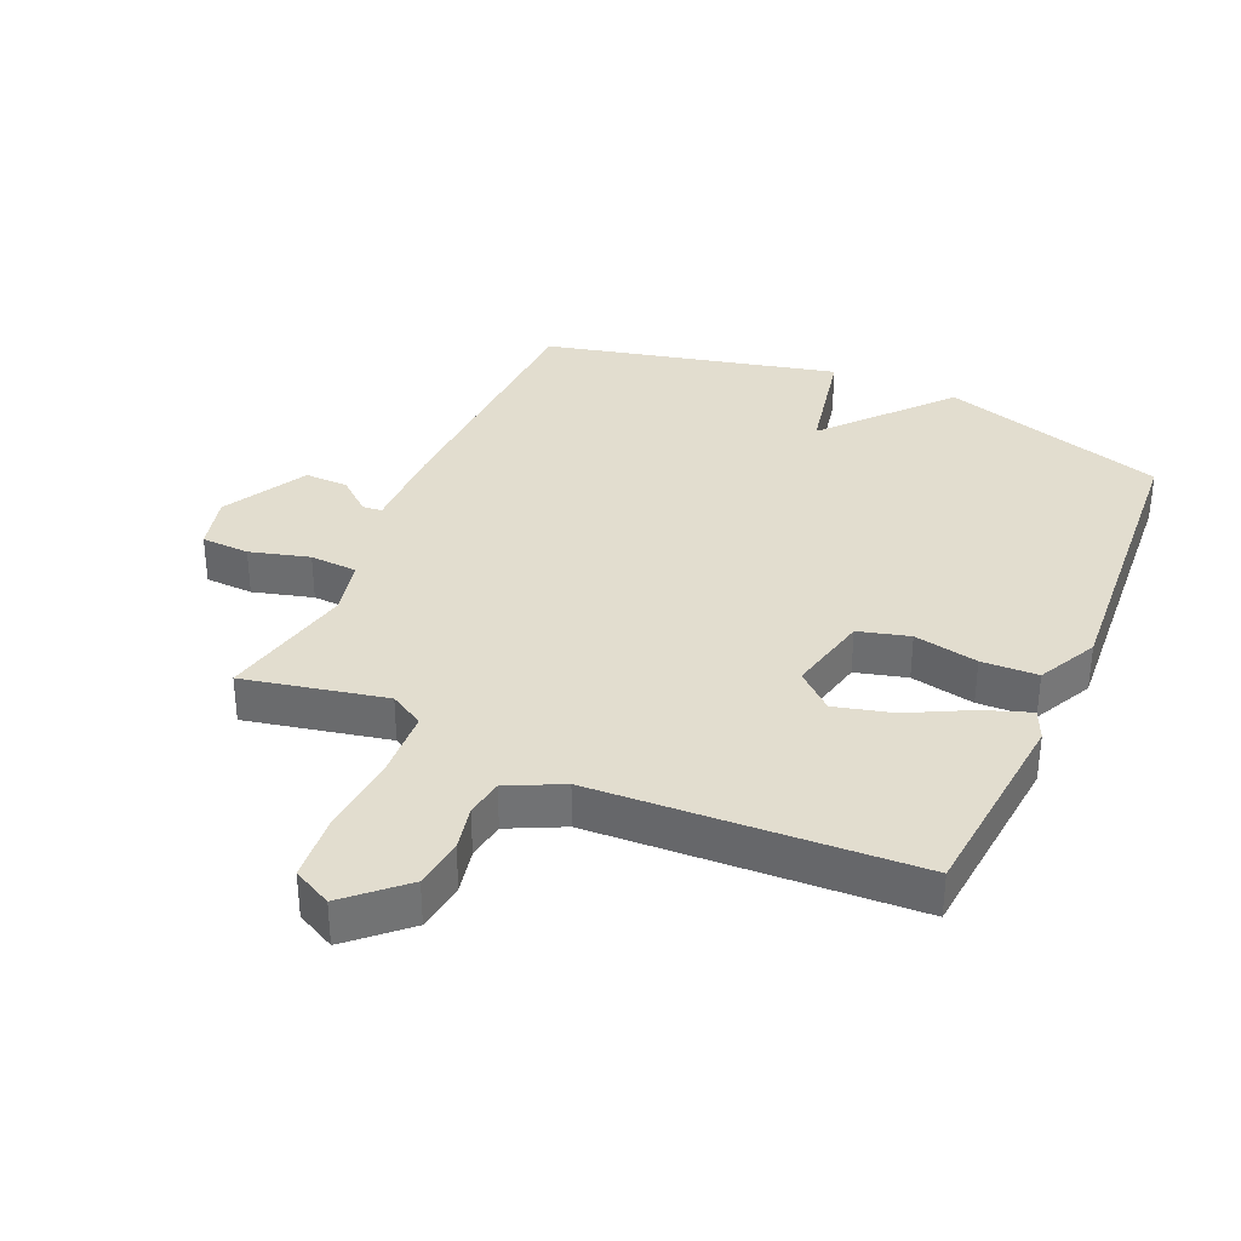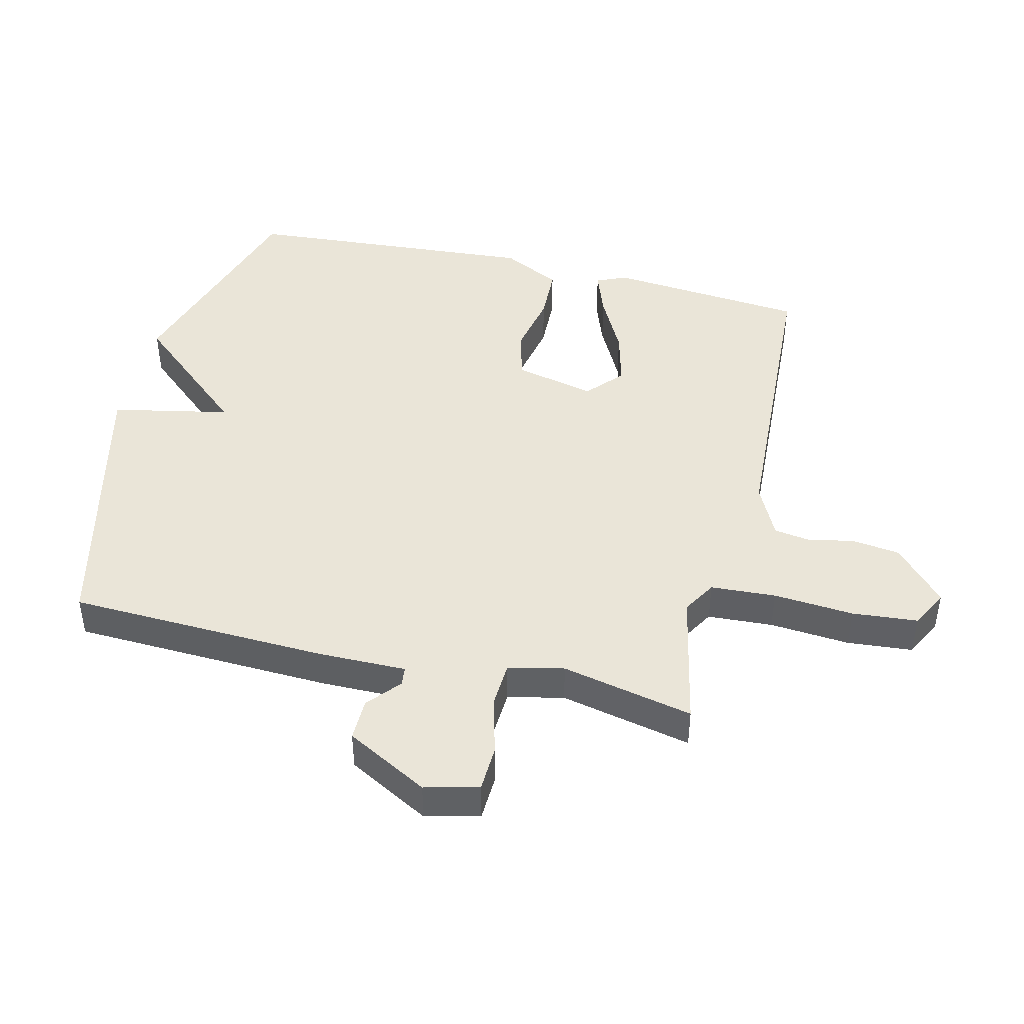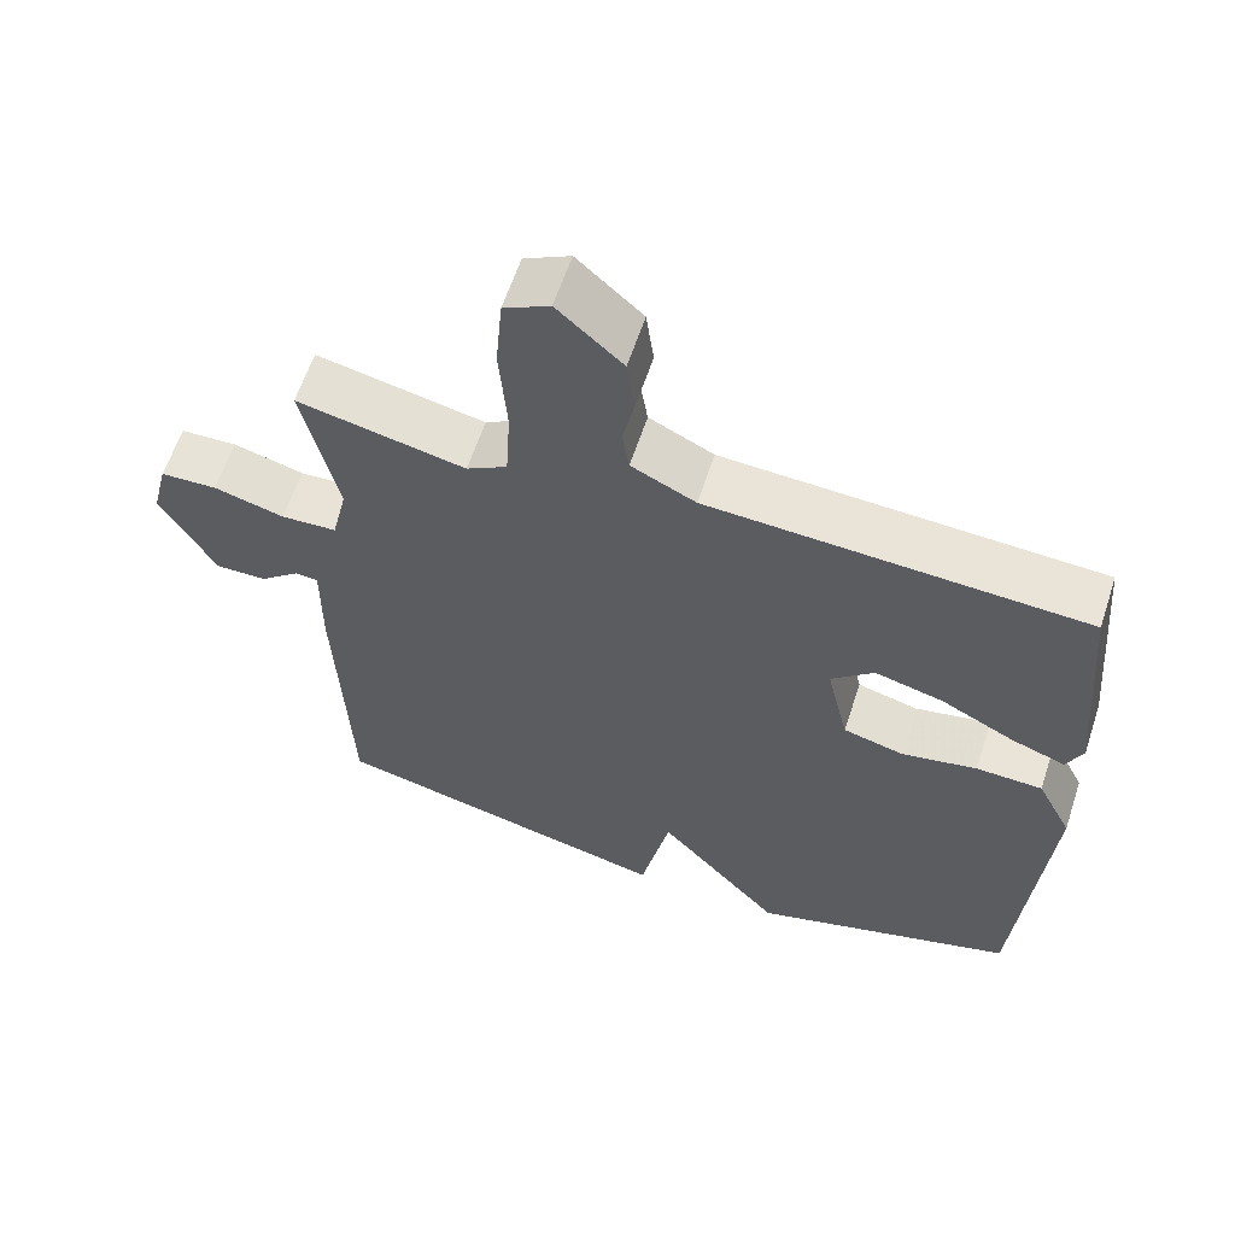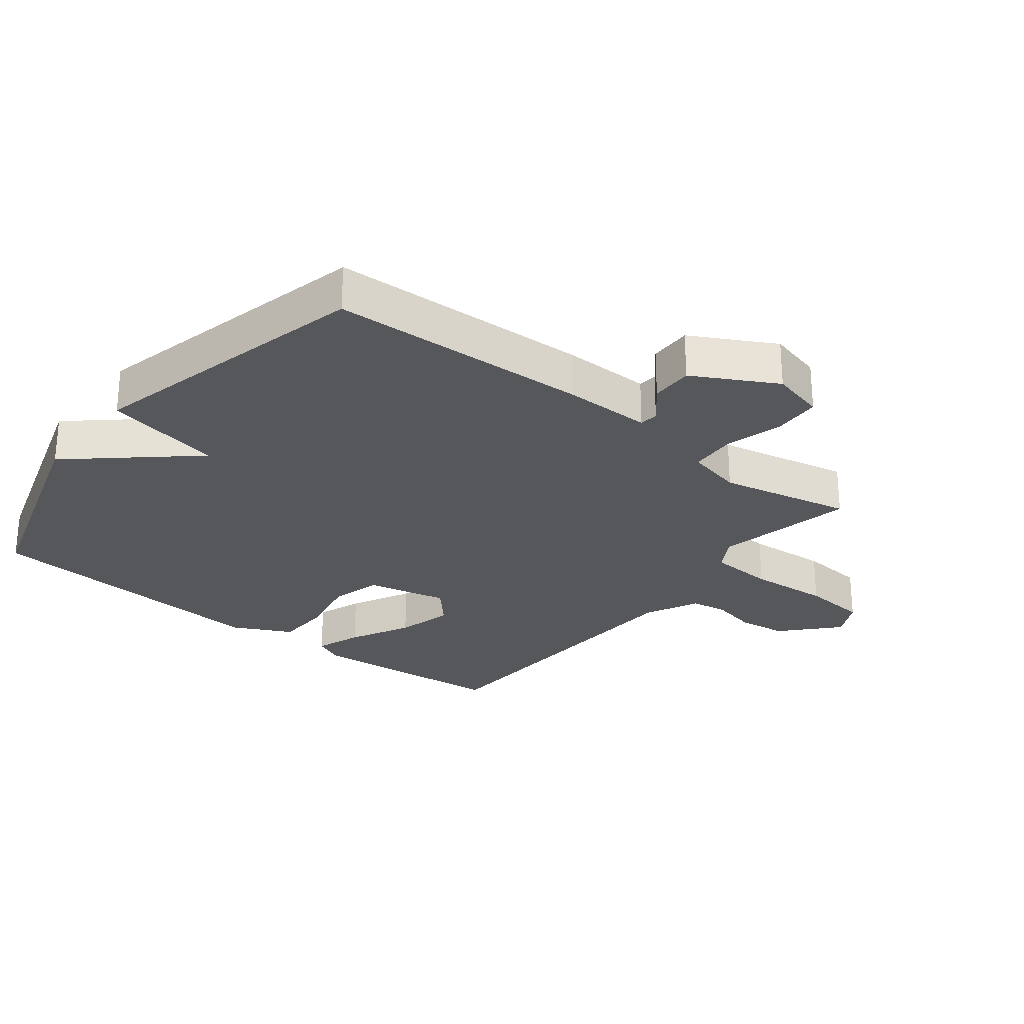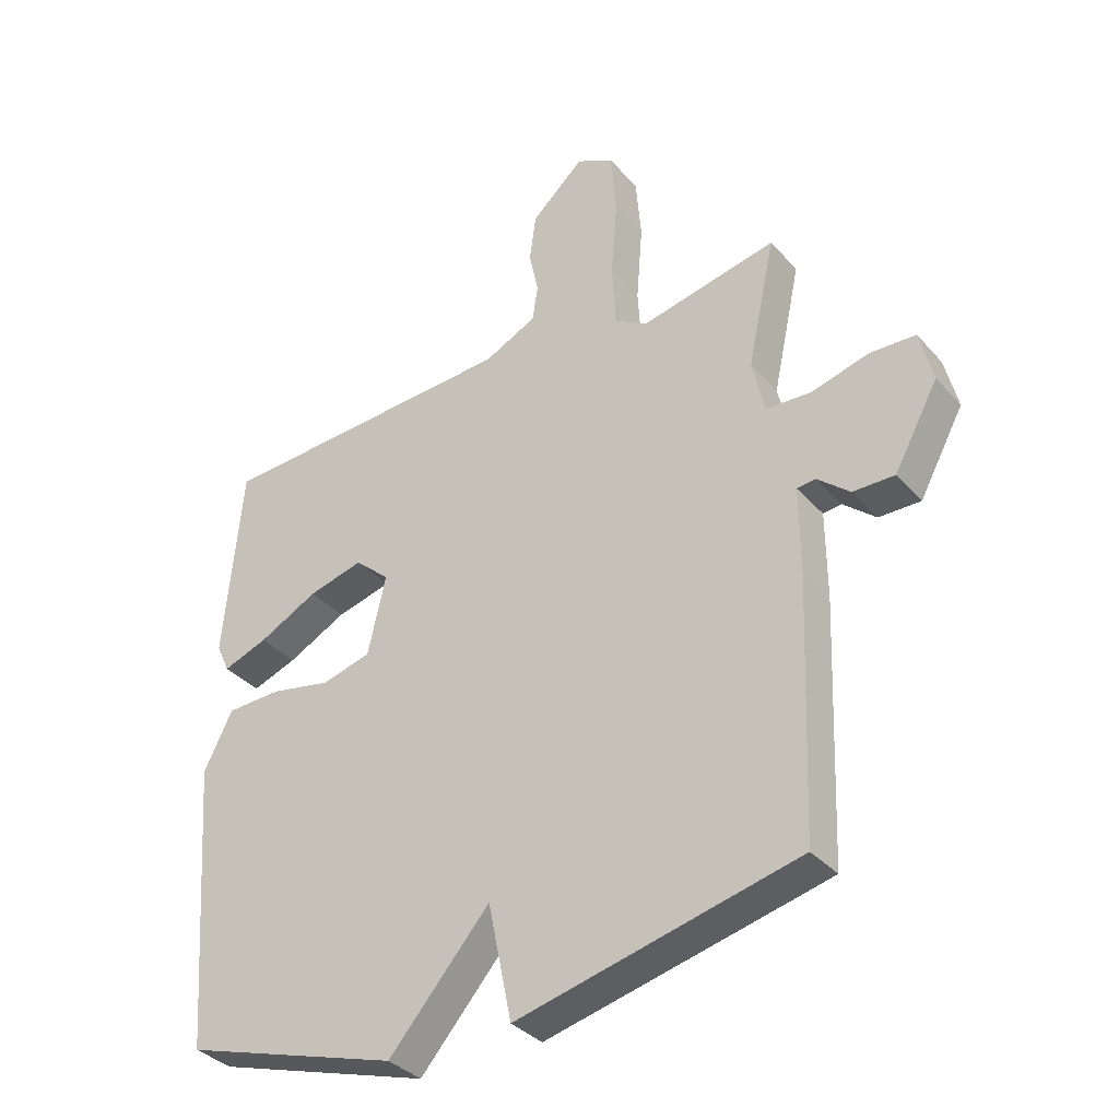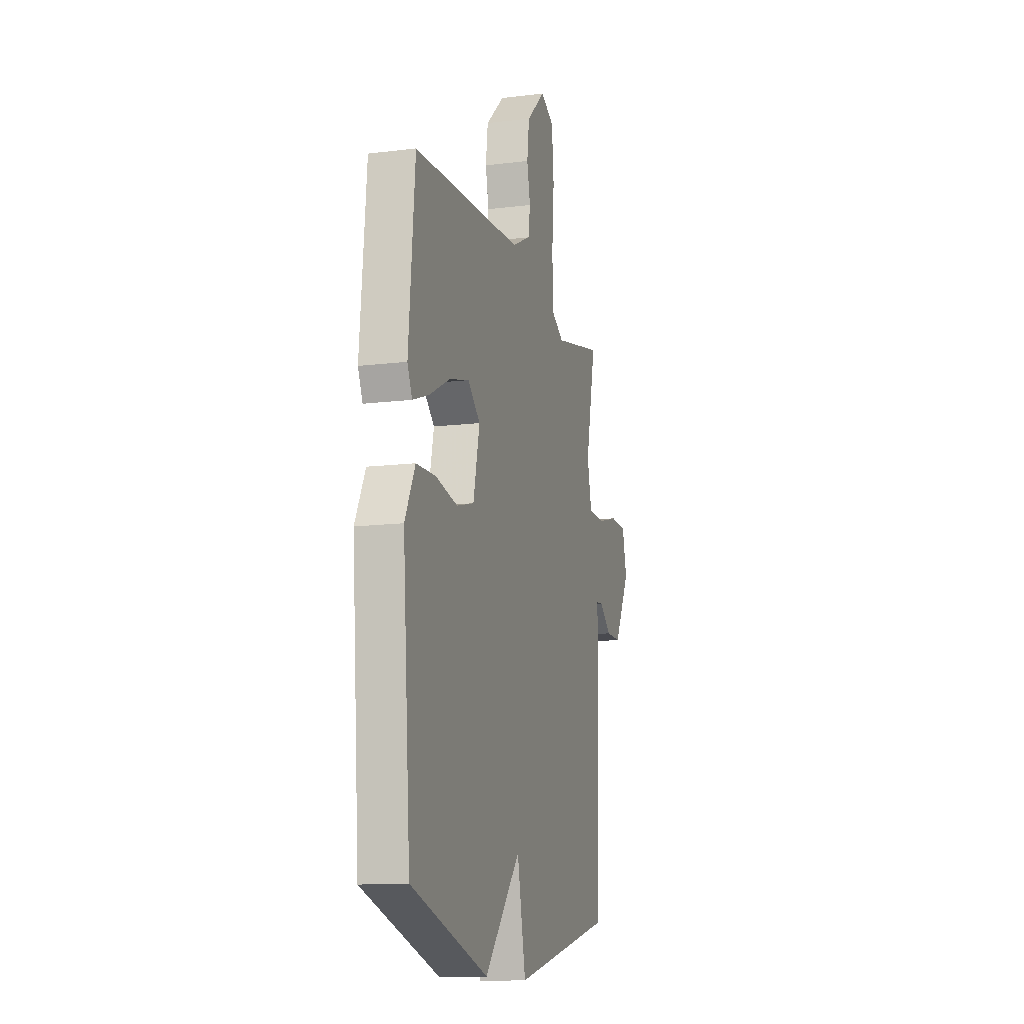
<metadata>
{"format":"obj","ext":"obj","renderer":"f3d","projection":"perspective","resolution":1024,"background":"white","views":[{"elev":34.8,"azim":23.8,"up":"+Y"},{"elev":44.5,"azim":-76.4,"up":"+Y"},{"elev":61.3,"azim":18.2,"up":"+Z"},{"elev":-27.1,"azim":-128.2,"up":"+Y"},{"elev":-35.2,"azim":-144.8,"up":"+Z"},{"elev":-12.8,"azim":106.0,"up":"+Z"}]}
</metadata>
<code>
v 0.5 0.07 0.5
v 0.528 0.07 0.187
v 0.507 0.07 0.14
v 0.435 0.07 0.166
v 0.34 0.07 0.215
v 0.251 0.07 0.238
v 0.195 0.07 0.188
v 0.224 0.07 0.061
v 0.303 0.07 0.04
v 0.402 0.07 0.06
v 0.489 0.07 0.057
v 0.535 0.07 -0.035
v 0.5 0.07 -0.5
v 0.152 0.07 -0.607
v -0.01 0.07 -0.422
v -0.048 0.07 -0.607
v -0.5 0.07 -0.5
v -0.516 0.07 -0.09
v -0.515 0.07 0.049
v -0.545 0.07 0.052
v -0.597 0.07 0.008
v -0.664 0.07 0.007
v -0.735 0.07 0.137
v -0.714 0.07 0.222
v -0.64 0.07 0.225
v -0.548 0.07 0.2
v -0.475 0.07 0.204
v -0.455 0.07 0.292
v -0.5 0.07 0.5
v -0.281 0.07 0.454
v -0.228 0.07 0.485
v -0.222 0.07 0.588
v -0.232 0.07 0.715
v -0.223 0.07 0.818
v -0.163 0.07 0.849
v -0.078 0.07 0.771
v -0.068 0.07 0.694
v -0.083 0.07 0.624
v -0.074 0.07 0.566
v 0.01 0.07 0.525
v 0.5 0 0.5
v 0.528 0 0.187
v 0.507 0 0.14
v 0.435 0 0.166
v 0.34 0 0.215
v 0.251 0 0.238
v 0.195 0 0.188
v 0.224 0 0.061
v 0.303 0 0.04
v 0.402 0 0.06
v 0.489 0 0.057
v 0.535 0 -0.035
v 0.5 0 -0.5
v 0.152 0 -0.607
v -0.01 0 -0.422
v -0.048 0 -0.607
v -0.5 0 -0.5
v -0.516 0 -0.09
v -0.515 0 0.049
v -0.545 0 0.052
v -0.597 0 0.008
v -0.664 0 0.007
v -0.735 0 0.137
v -0.714 0 0.222
v -0.64 0 0.225
v -0.548 0 0.2
v -0.475 0 0.204
v -0.455 0 0.292
v -0.5 0 0.5
v -0.281 0 0.454
v -0.228 0 0.485
v -0.222 0 0.588
v -0.232 0 0.715
v -0.223 0 0.818
v -0.163 0 0.849
v -0.078 0 0.771
v -0.068 0 0.694
v -0.083 0 0.624
v -0.074 0 0.566
v 0.01 0 0.525
f 36 37 38
f 35 36 38
f 34 35 38
f 33 34 38
f 32 33 38
f 31 32 38 39
f 30 31 39 40
f 28 29 30
f 30 40 1
f 28 30 1
f 27 28 1
f 24 25 26
f 23 24 26
f 22 23 26
f 21 22 26
f 20 21 26
f 19 20 26 27
f 18 19 27
f 17 18 27
f 16 17 27
f 15 16 27
f 13 14 15
f 12 13 15
f 11 12 15
f 10 11 15
f 9 10 15
f 8 9 15 27
f 3 4 5
f 2 3 5
f 1 2 5
f 1 5 6
f 27 1 6 7
f 7 8 27
f 78 77 76
f 78 76 75
f 78 75 74
f 78 74 73
f 78 73 72
f 79 78 72 71
f 80 79 71 70
f 70 69 68
f 41 80 70
f 41 70 68
f 41 68 67
f 66 65 64
f 66 64 63
f 66 63 62
f 66 62 61
f 66 61 60
f 67 66 60 59
f 67 59 58
f 67 58 57
f 67 57 56
f 67 56 55
f 55 54 53
f 55 53 52
f 55 52 51
f 55 51 50
f 55 50 49
f 67 55 49 48
f 45 44 43
f 45 43 42
f 45 42 41
f 46 45 41
f 47 46 41 67
f 67 48 47
f 1 41 42 2
f 2 42 43 3
f 3 43 44 4
f 4 44 45 5
f 5 45 46 6
f 6 46 47 7
f 7 47 48 8
f 8 48 49 9
f 9 49 50 10
f 10 50 51 11
f 11 51 52 12
f 12 52 53 13
f 13 53 54 14
f 14 54 55 15
f 15 55 56 16
f 16 56 57 17
f 17 57 58 18
f 18 58 59 19
f 19 59 60 20
f 20 60 61 21
f 21 61 62 22
f 22 62 63 23
f 23 63 64 24
f 24 64 65 25
f 25 65 66 26
f 26 66 67 27
f 27 67 68 28
f 28 68 69 29
f 29 69 70 30
f 30 70 71 31
f 31 71 72 32
f 32 72 73 33
f 33 73 74 34
f 34 74 75 35
f 35 75 76 36
f 36 76 77 37
f 37 77 78 38
f 38 78 79 39
f 39 79 80 40
f 40 80 41 1

</code>
